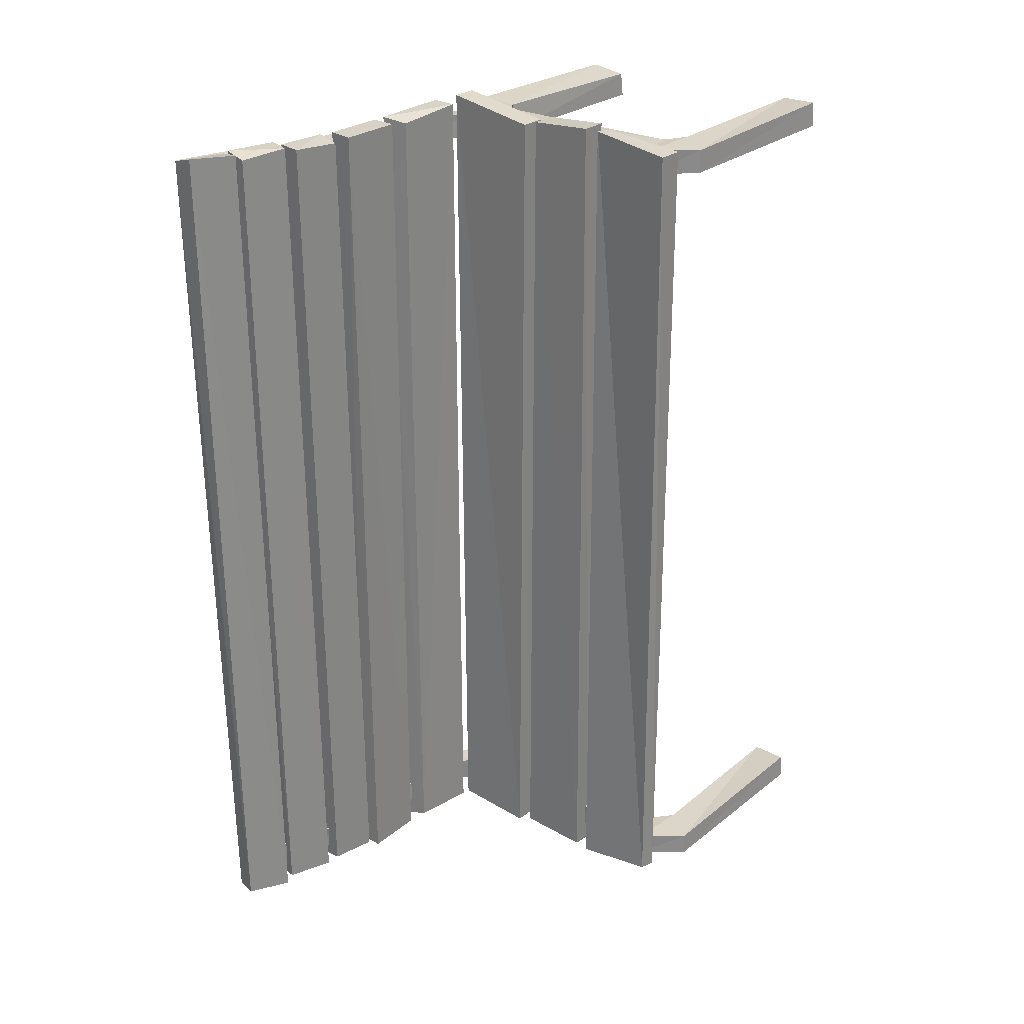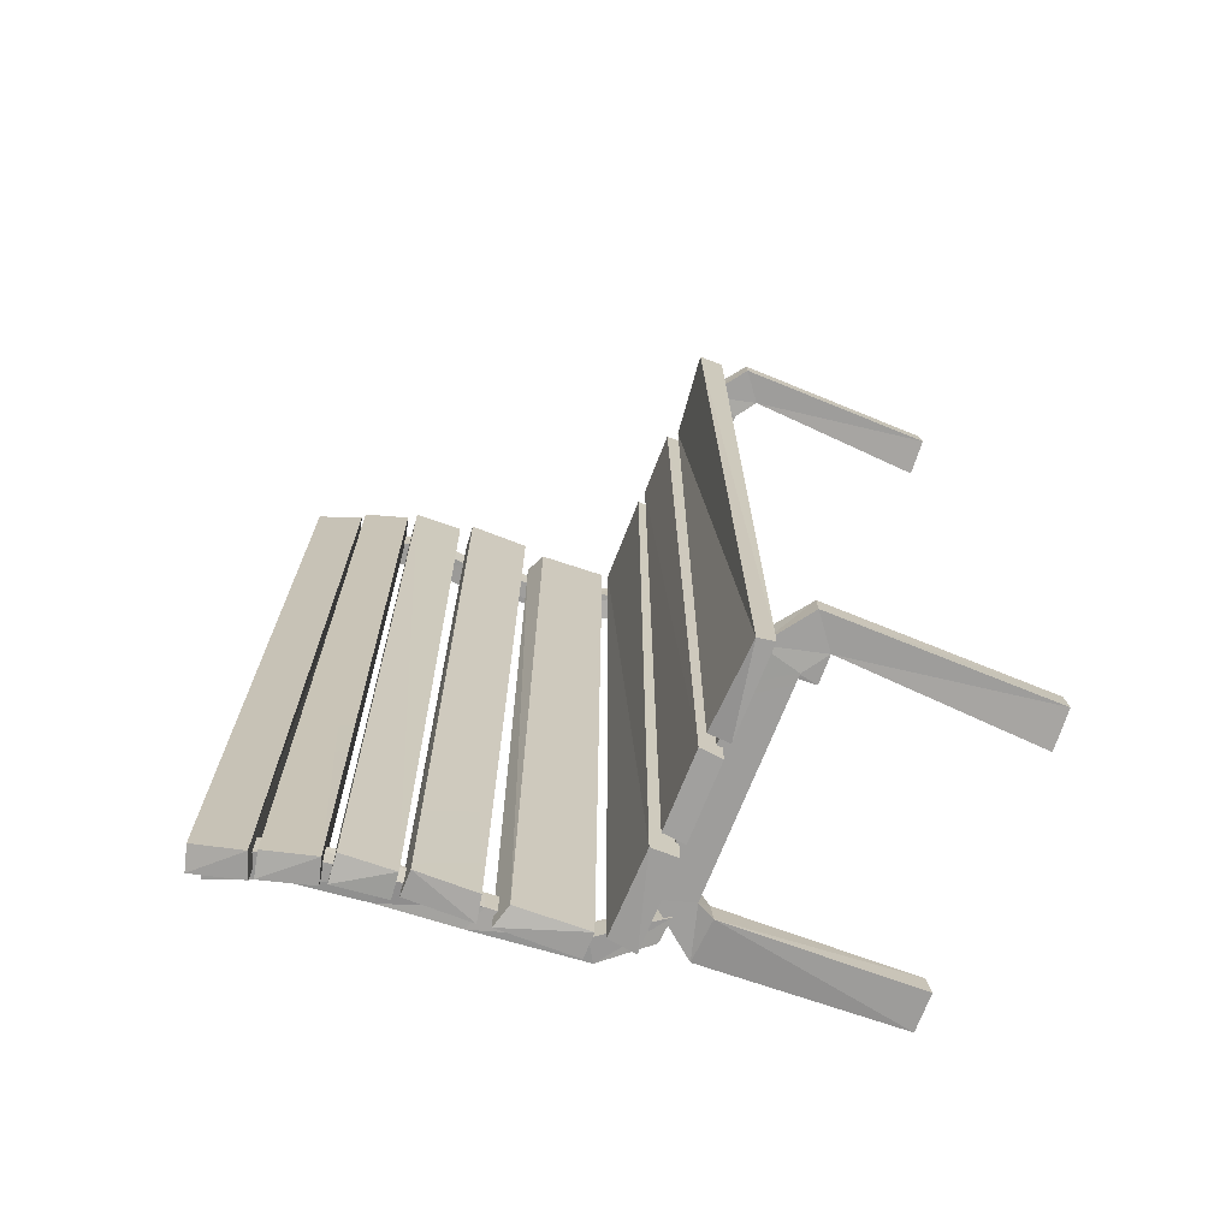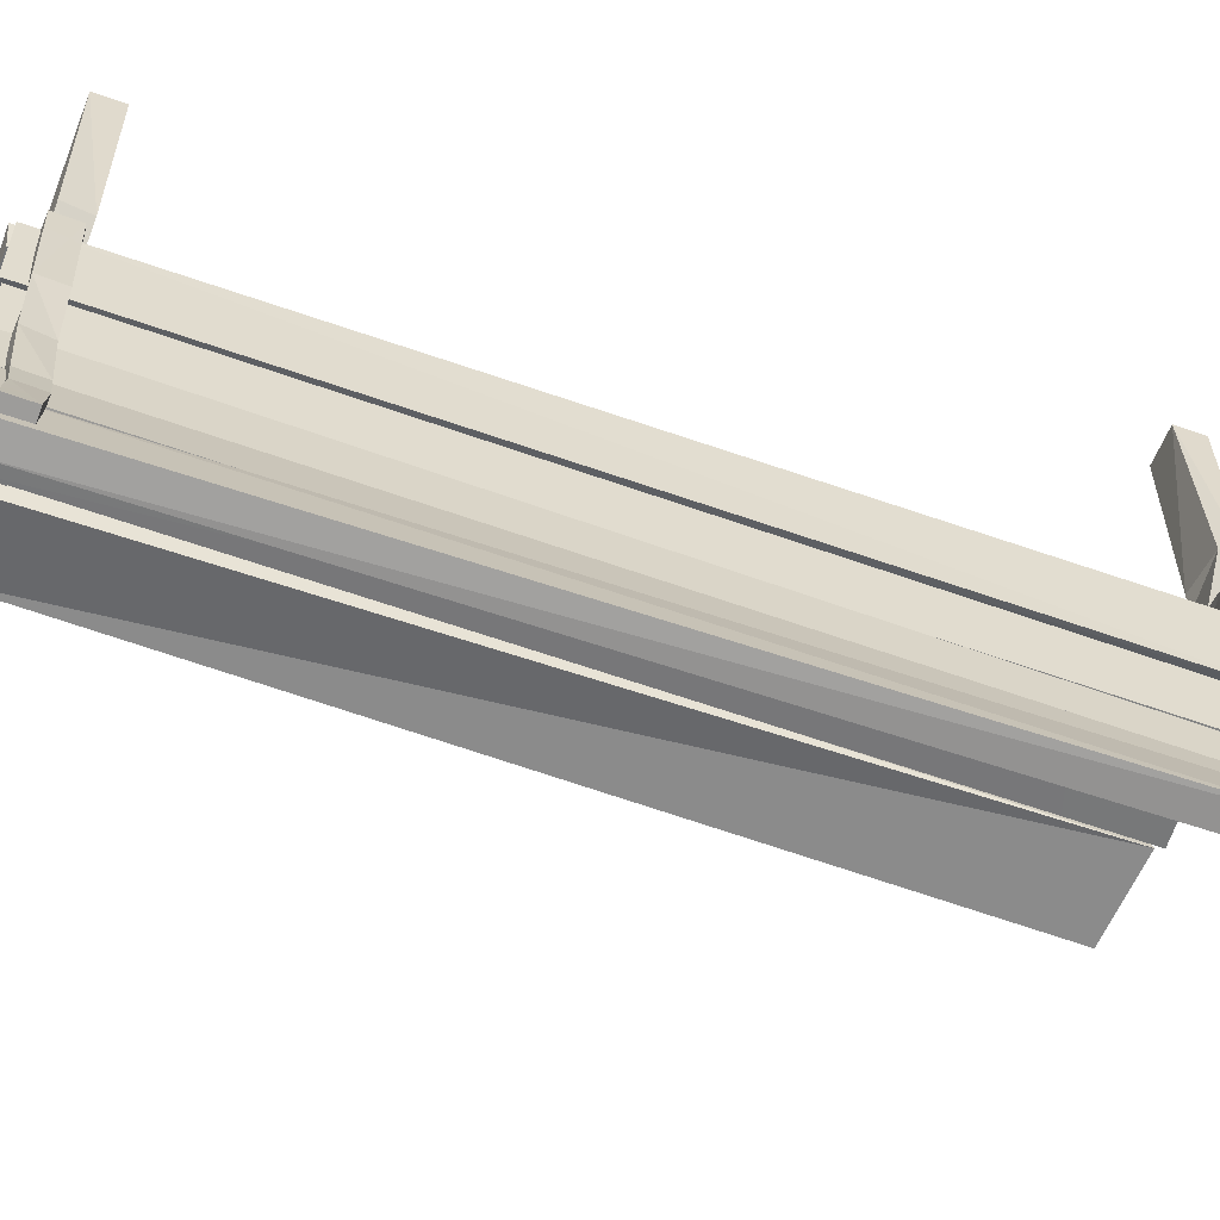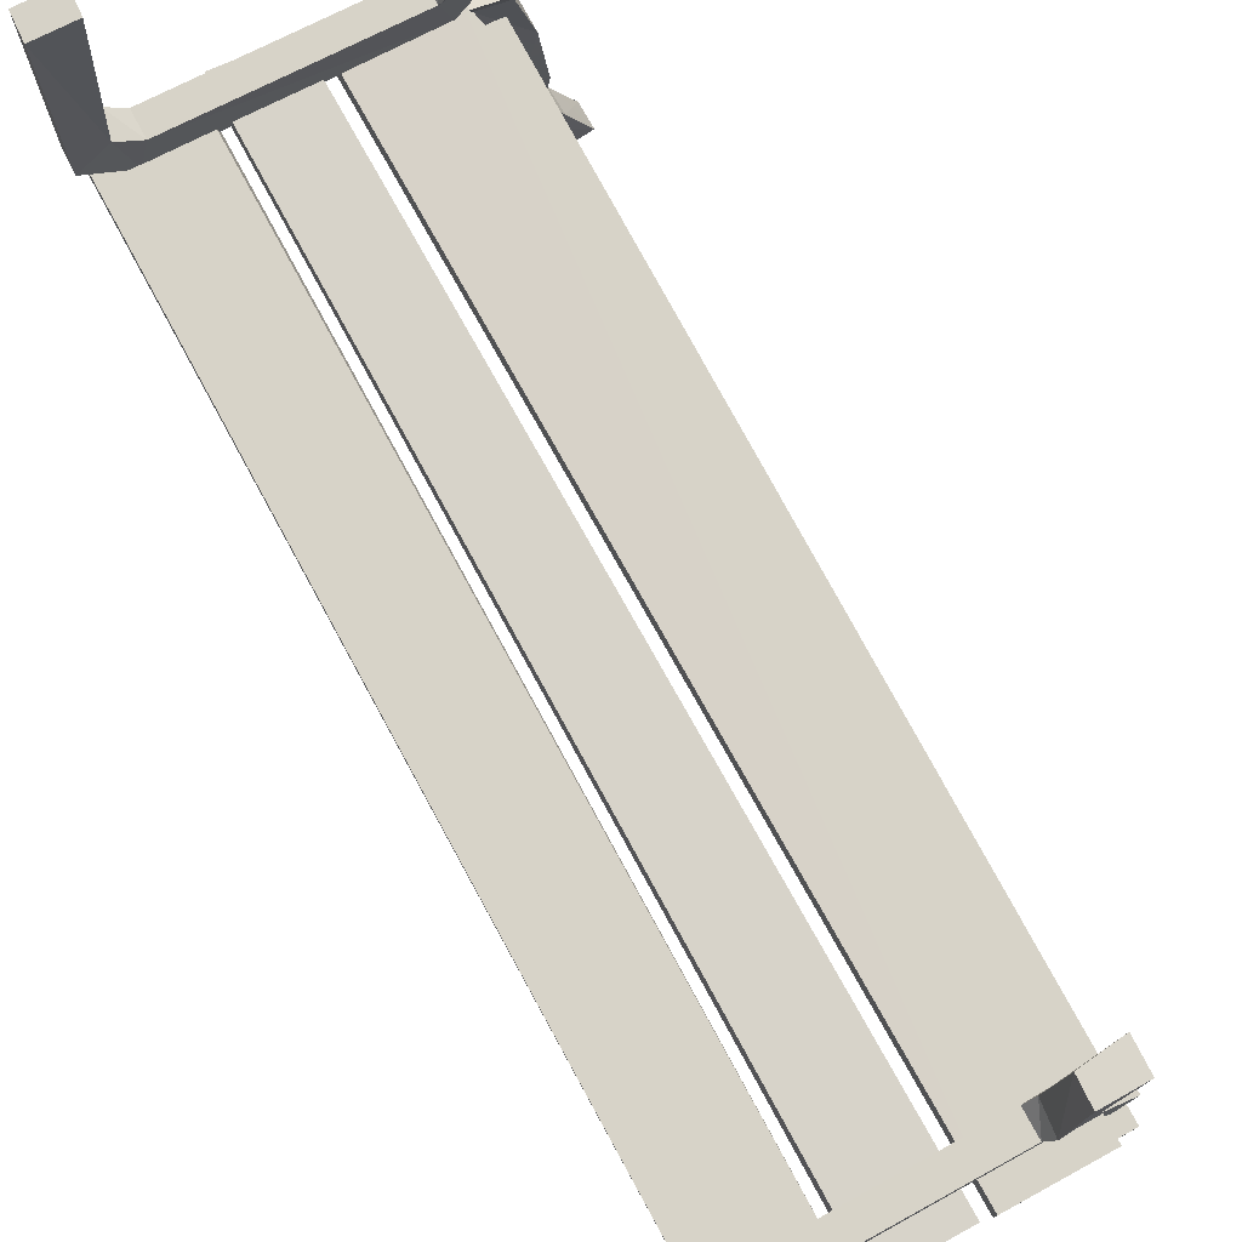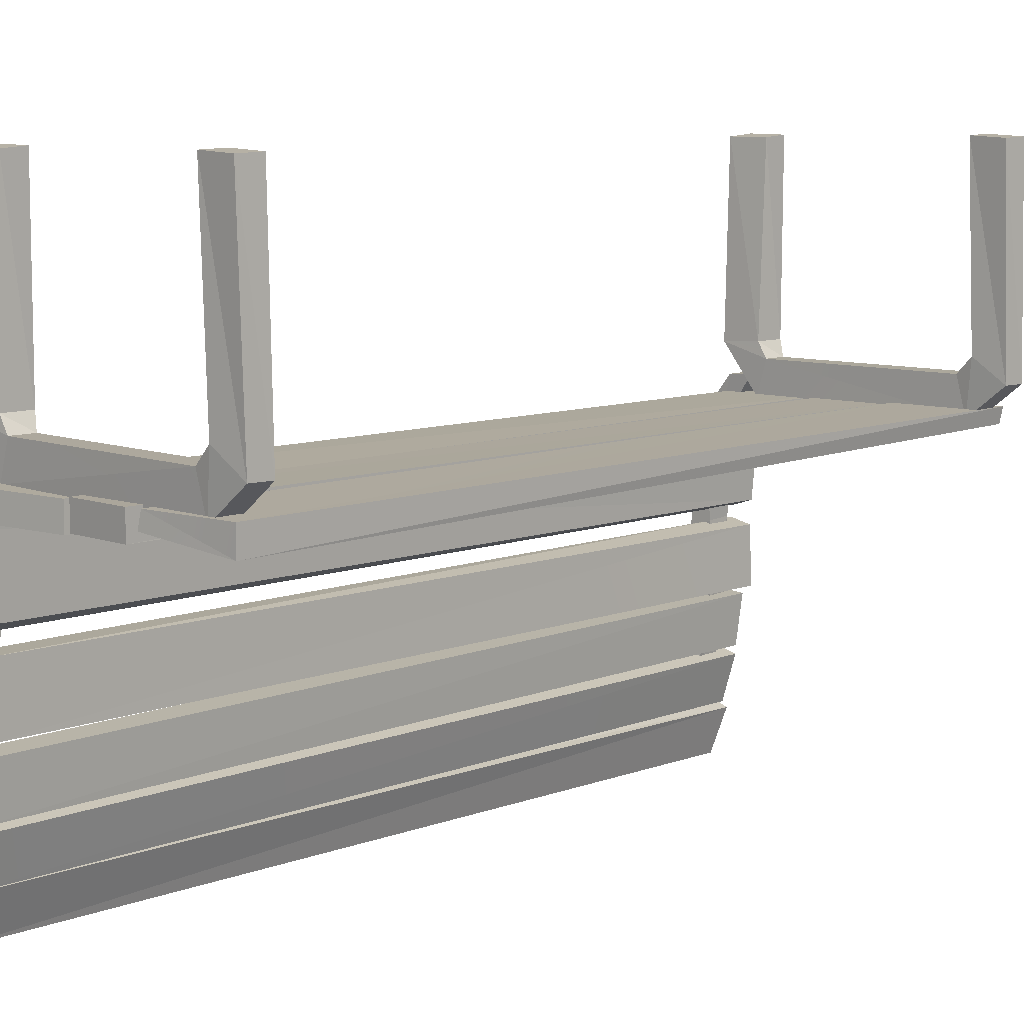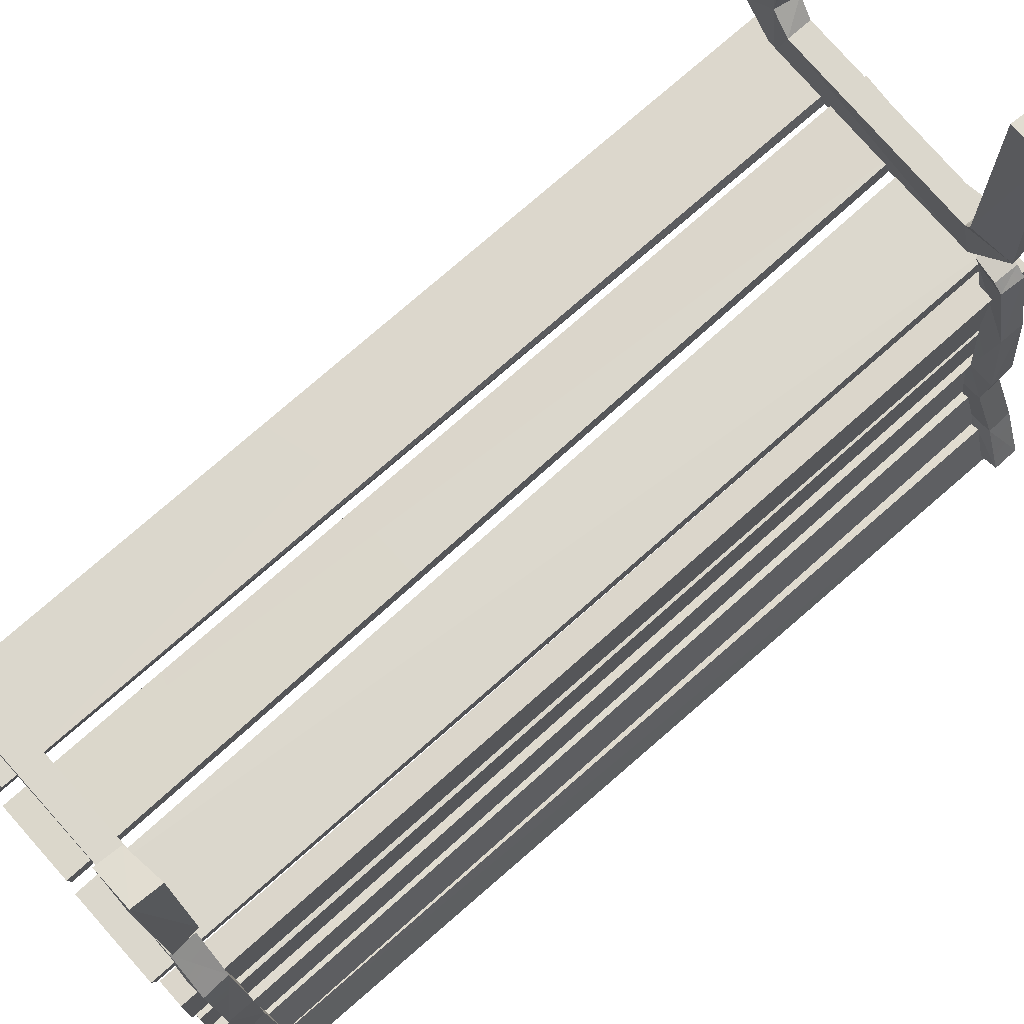
<metadata>
{"format":"obj","ext":"obj","renderer":"f3d","projection":"perspective","resolution":1024,"background":"white","views":[{"elev":27.6,"azim":-138.6,"up":"+Y"},{"elev":-70.6,"azim":-111.4,"up":"+Y"},{"elev":-57.4,"azim":69.4,"up":"+Z"},{"elev":76.6,"azim":-28.6,"up":"+Z"},{"elev":8.4,"azim":-137.0,"up":"+Z"},{"elev":73.4,"azim":48.1,"up":"+Z"}]}
</metadata>
<code>
o Bench.028_model
v -4.537 -43.05 9.5
v 3.863 -43.05 9.5
v -4.537 -43.05 7.1
v -5.267 41.64 9.187
v -5.267 41.64 6.787
v 4.091 42.88 6.95
v 4.091 42.88 9.35
v 3.607 -42.72 6.955
v -12.84 -42.9 9.585
v -5.642 -42.9 9.585
v -5.762 -42.66 7.565
v -12.96 -42.66 7.565
v -12.79 42.66 9.504
v -12.79 42.66 7.104
v -6.445 42.09 7.069
v -6.445 42.09 9.469
v -22.27 -42.11 9.783
v -13.87 -42.11 9.783
v -21.99 -42.02 8.31
v -22.22 41.76 9.409
v -22.22 41.76 7.009
v -13.57 42.35 7.987
v -13.84 42.26 9.46
v -14.28 -42.93 7.641
v 5.949 -42.56 6.002
v 5.949 -42.56 -1.198
v 3.549 -42.56 6.002
v 6.322 42.12 6.221
v 3.922 42.12 6.221
v 6.237 42.02 -1.41
v 3.884 -42.17 -0.5425
v 4.105 41.57 -0.4742
v -18.21 39.07 12.45
v -19.17 39 8.826
v -20.29 39.35 13.97
v 1.795 38.28 12.62
v 1.795 40.68 12.62
v 2.743 40.62 14.07
v 2.772 38.27 9.266
v -18.21 41.47 12.45
v -19.17 41.4 8.826
v 2.772 40.67 9.266
v 6.332 40.83 13.88
v 6.581 38.25 13.92
v 2.443 37.88 14.11
v 2.332 40.38 31.6
v 5.942 40.79 31.64
v 5.823 38.07 31.87
v 2.209 38.04 31.8
v -23.04 41.53 11.83
v -19.81 41.7 14.01
v -23.13 39.34 11.81
v -22.79 39.46 31.73
v -22.64 41.86 31.63
v -19.05 41.65 31.81
v -19.2 39.25 31.9
v 6.238 -42.24 -2.33
v 6.238 -42.24 -8.33
v 3.838 -42.24 -8.33
v 6.237 42.02 -2.61
v 3.837 42.02 -2.61
v 3.837 42.02 -8.61
v 6.243 42.04 -8.444
v 3.917 -42.02 -2.755
v 6.912 -41.85 -8.806
v 7.385 -41.87 -13.58
v 4.524 -41.86 -9.042
v 6.681 42.02 -9.562
v 4.766 41.99 -14.58
v 7.154 42 -14.34
v 4.905 -41.44 -13.8
v 4.449 41.62 -9.778
v 7.685 -41.99 -14.12
v 8.914 -42.03 -18.76
v 5.365 -41.99 -14.74
v 7.797 42.2 -14.75
v 5.477 42.21 -15.37
v 9.026 42.17 -19.39
v 6.635 -41.78 -19.25
v 6.661 41.77 -19.7
v -20.19 -40.68 12.59
v -21.14 -40.75 8.974
v -22.26 -40.4 14.12
v -0.6051 -40.64 12.62
v -0.6051 -38.24 12.62
v 0.3427 -38.3 14.07
v 0.3719 -40.66 9.266
v -20.19 -38.28 12.59
v -21.14 -38.35 8.974
v 0.3719 -38.26 9.266
v 3.932 -38.09 13.88
v 4.181 -40.67 13.92
v 0.0429 -41.04 14.11
v -0.06795 -38.54 31.6
v 3.542 -38.13 31.64
v 3.423 -40.85 31.87
v -0.1905 -40.88 31.8
v -25.01 -38.22 11.97
v -21.79 -38.05 14.15
v -25.1 -40.42 11.96
v -24.76 -40.29 31.87
v -24.62 -37.9 31.78
v -21.03 -38.11 31.96
v -21.17 -40.5 32.05
v 6.297 40.87 -12.46
v 8.225 41.4 -17.91
v 10.62 41.5 -17.9
v 8.695 40.97 -12.44
v 6.392 38.47 -12.49
v 8.79 38.57 -12.47
v 10.72 39.1 -17.93
v 8.32 39.01 -17.94
v 9.264 40.78 -7.921
v 6.869 40.72 -7.779
v 10.56 38.78 -23.26
v 10.54 41.18 -23.26
v 9.32 38.38 -7.952
v 6.925 38.32 -7.81
v 8.517 40.59 0.9696
v 6.195 40.65 1.572
v 8.492 38.2 1.077
v 6.169 38.25 1.679
v 7.029 40.37 8.511
v 3.995 38.25 9.217
v 4.146 40.64 9.102
v 6.092 40.35 9.356
v 3.79 40.45 10.03
v 6.878 37.98 8.626
v 6.03 37.96 9.504
v 3.728 38.06 10.18
v 12.86 38.8 -22.57
v 12.84 41.2 -22.58
v 6.572 -38.02 -16.05
v 7.292 -37.93 -18.6
v 9.691 -37.86 -18.55
v 8.97 -37.95 -16
v 6.637 -40.42 -16.05
v 9.036 -40.35 -16
v 9.756 -40.26 -18.54
v 7.358 -40.32 -18.59
v 7.994 -38.27 -9.901
v 8.768 -40.58 -22.93
v 8.766 -38.19 -22.96
v 8.231 -40.65 -9.819
v 5.843 -40.89 -9.784
v 5.606 -38.5 -9.865
v 7.742 -38.37 -2.942
v 7.731 -40.77 -2.787
v 5.467 -40.71 -1.994
v 5.478 -38.31 -2.149
v 6.689 -38.6 7.178
v 6.764 -41 7.128
v 4.862 -41.11 5.964
v 4.787 -38.71 6.014
v 3.532 -38.43 11.02
v 3.5 -40.83 11.05
v 1.109 -40.8 11.25
v 1.141 -38.4 11.23
v 11.11 -40.58 -22.39
v 11.1 -38.18 -22.42
v 8.911 -42.47 -19.1
v 10.24 -42.09 -23.65
v 6.652 -42.44 -19.91
v 9.831 41.72 -19.24
v 7.288 42.19 -19.95
v 11.45 41.69 -23.76
v 7.998 -41.86 -24.26
v 8.89 42.48 -24.18
f 3 2 1
f 6 4 7
f 2 7 1
f 6 8 3
f 4 3 1
f 6 7 2
f 7 4 1
f 3 5 6
f 3 8 2
f 2 8 6
f 11 9 12
f 16 14 13
f 16 9 10
f 15 12 14
f 13 14 9
f 11 16 10
f 14 12 9
f 19 18 17
f 23 21 20
f 18 20 17
f 21 22 19
f 20 21 17
f 22 23 18
f 19 24 18
f 22 24 19
f 18 24 22
f 21 19 17
f 27 26 25
f 30 29 28
f 30 25 26
f 29 31 27
f 29 25 28
f 31 30 26
f 30 32 29
f 29 32 31
f 31 32 30
f 27 31 26
f 59 58 57
f 63 61 60
f 58 60 57
f 62 64 61
f 60 61 57
f 59 62 58
f 62 63 58
f 57 64 59
f 61 64 57
f 67 66 65
f 70 69 68
f 66 68 65
f 69 71 67
f 72 65 68
f 71 70 66
f 69 72 68
f 67 72 69
f 67 71 66
f 75 74 73
f 78 77 76
f 74 76 73
f 80 75 77
f 76 75 73
f 79 78 74
f 78 80 77
f 79 80 78
f 75 79 74
f 163 162 161
f 166 165 164
f 166 164 161
f 168 167 163
f 164 163 161
f 167 166 162
f 166 168 165
f 167 168 166
f 163 167 162
f 161 162 166
f 163 165 168
f 164 165 163
f 6 5 4
f 4 5 3
f 11 10 9
f 16 15 14
f 16 13 9
f 15 11 12
f 11 15 16
f 23 22 21
f 18 23 20
f 30 28 25
f 29 27 25
f 63 62 61
f 58 63 60
f 62 59 64
f 66 70 68
f 72 67 65
f 71 69 70
f 74 78 76
f 80 79 75
f 76 77 75
f 35 34 33
f 38 37 36
f 39 36 33
f 42 40 37
f 37 33 36
f 42 34 41
f 43 37 38
f 44 39 42
f 44 36 39
f 46 38 45
f 36 45 38
f 44 45 36
f 42 43 44
f 47 43 38
f 48 44 43
f 48 45 44
f 48 46 49
f 45 49 46
f 48 49 45
f 38 46 47
f 43 47 48
f 50 41 34
f 51 40 41
f 51 33 40
f 53 52 35
f 51 35 33
f 34 52 50
f 41 50 51
f 54 50 52
f 55 51 50
f 55 35 51
f 54 56 55
f 35 56 53
f 55 56 35
f 52 53 54
f 50 54 55
f 35 52 34
f 48 47 46
f 33 34 39
f 83 82 81
f 86 85 84
f 82 84 81
f 85 89 88
f 84 88 81
f 89 87 82
f 91 85 86
f 92 87 90
f 92 84 87
f 94 86 93
f 84 93 86
f 92 93 84
f 90 91 92
f 95 91 86
f 96 92 91
f 96 93 92
f 96 94 97
f 93 97 94
f 96 97 93
f 86 94 95
f 91 95 96
f 98 89 82
f 99 88 89
f 99 81 88
f 101 100 83
f 99 83 81
f 82 100 98
f 89 98 99
f 102 98 100
f 103 99 98
f 103 83 99
f 102 104 103
f 83 104 101
f 103 104 83
f 100 101 102
f 98 102 103
f 83 100 82
f 96 95 94
f 108 106 105
f 112 110 109
f 112 105 106
f 111 108 110
f 114 108 105
f 116 112 106
f 113 110 108
f 118 110 117
f 114 109 118
f 119 114 120
f 119 117 113
f 121 118 117
f 120 118 122
f 123 119 120
f 123 121 119
f 124 122 121
f 125 122 124
f 126 125 127
f 120 125 123
f 121 128 124
f 126 128 123
f 129 124 128
f 127 124 130
f 130 126 127
f 123 128 121
f 131 111 112
f 132 111 131
f 116 107 132
f 132 115 116
f 112 115 131
f 136 134 133
f 140 138 137
f 140 133 134
f 139 136 138
f 141 136 133
f 143 140 134
f 144 138 136
f 145 137 138
f 145 133 137
f 147 141 146
f 133 146 141
f 145 146 133
f 136 141 144
f 138 144 145
f 148 144 141
f 149 145 144
f 149 146 145
f 151 147 150
f 146 150 147
f 149 150 146
f 141 147 148
f 144 148 149
f 151 148 147
f 153 149 148
f 154 149 153
f 155 151 154
f 150 154 151
f 148 152 153
f 156 151 155
f 157 153 152
f 157 154 153
f 157 155 158
f 154 158 155
f 152 156 157
f 142 139 140
f 160 139 159
f 143 135 160
f 159 143 160
f 42 41 40
f 37 40 33
f 42 39 34
f 43 42 37
f 54 53 56
f 82 87 84
f 85 90 89
f 84 85 88
f 89 90 87
f 91 90 85
f 102 101 104
f 108 107 106
f 112 111 110
f 112 109 105
f 111 107 108
f 114 113 108
f 116 115 112
f 113 117 110
f 118 109 110
f 114 105 109
f 119 113 114
f 119 121 117
f 121 122 118
f 120 114 118
f 125 120 122
f 126 123 125
f 126 129 128
f 129 130 124
f 127 125 124
f 130 129 126
f 132 107 111
f 116 106 107
f 132 131 115
f 136 135 134
f 140 139 138
f 140 137 133
f 139 135 136
f 143 142 140
f 151 152 148
f 154 150 149
f 156 152 151
f 157 158 154
f 157 156 155
f 142 159 139
f 160 135 139
f 143 134 135
f 159 142 143

</code>
